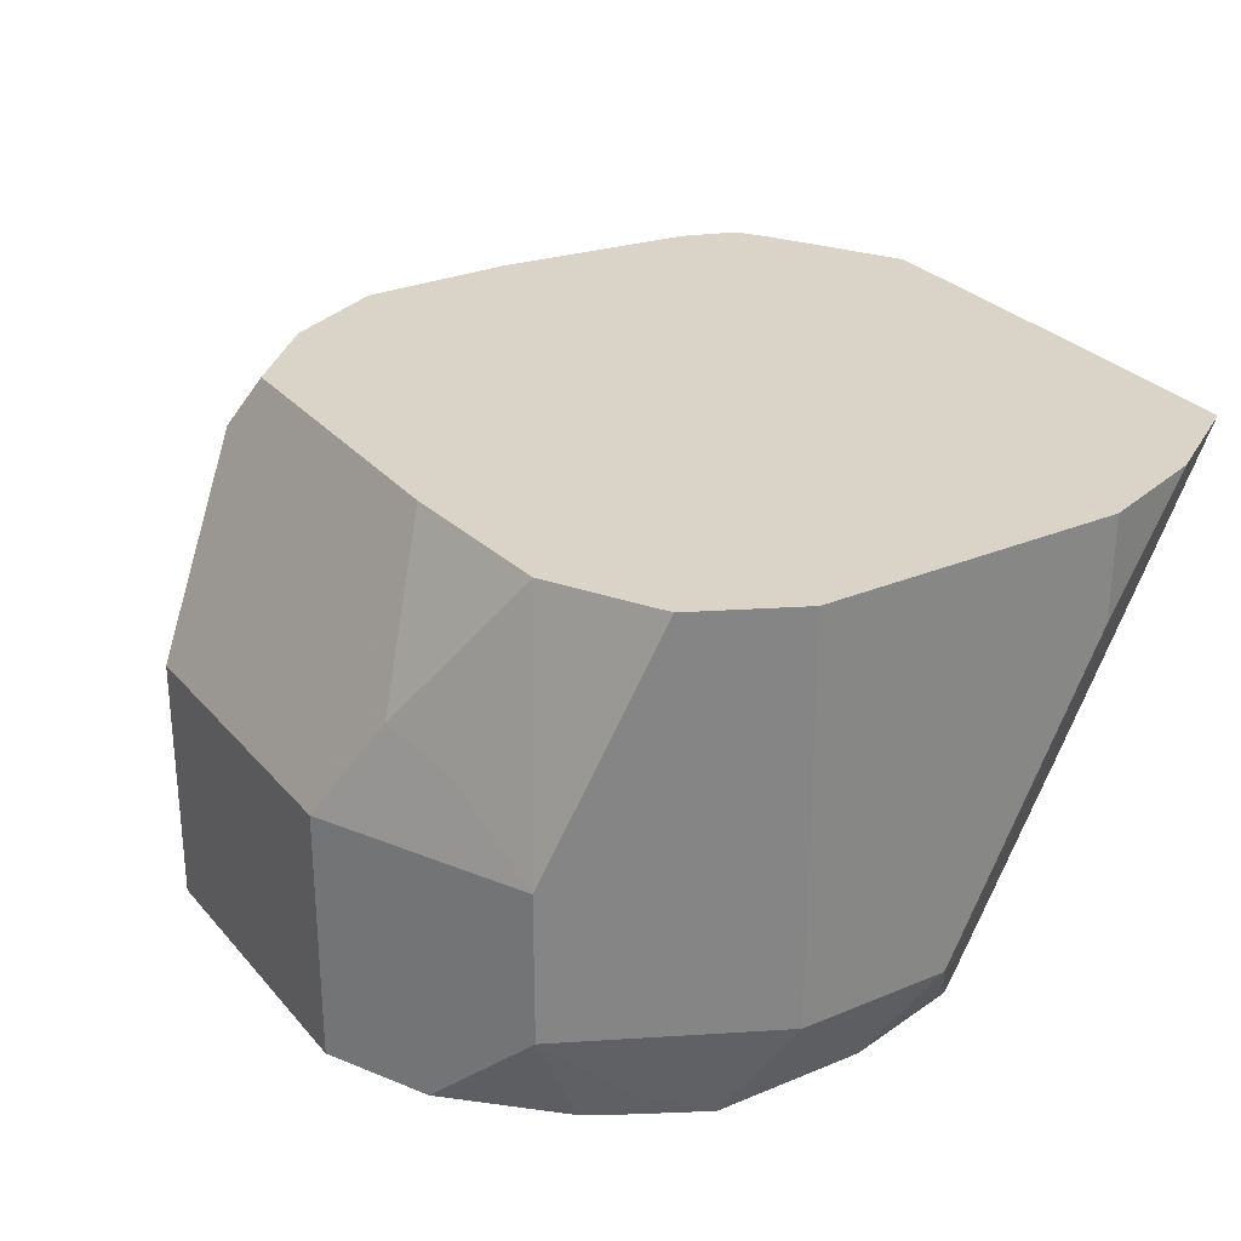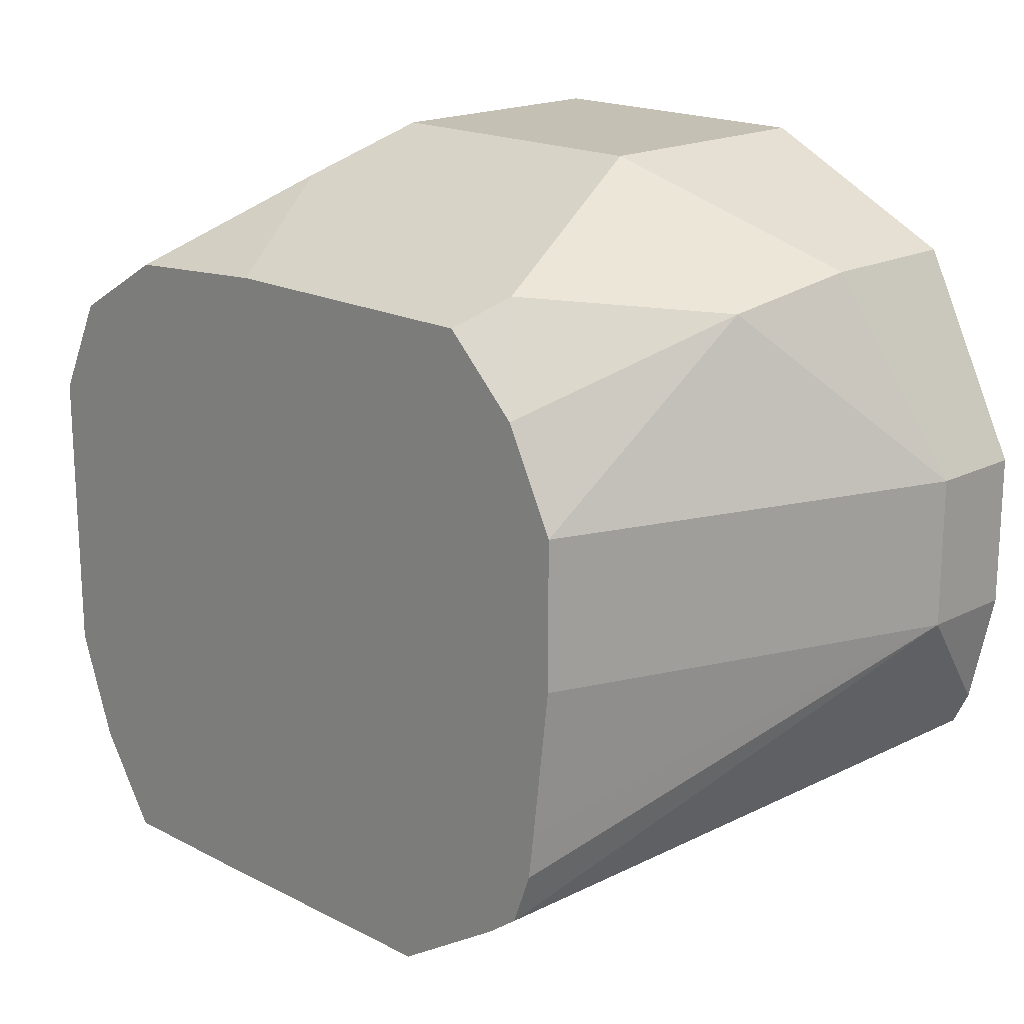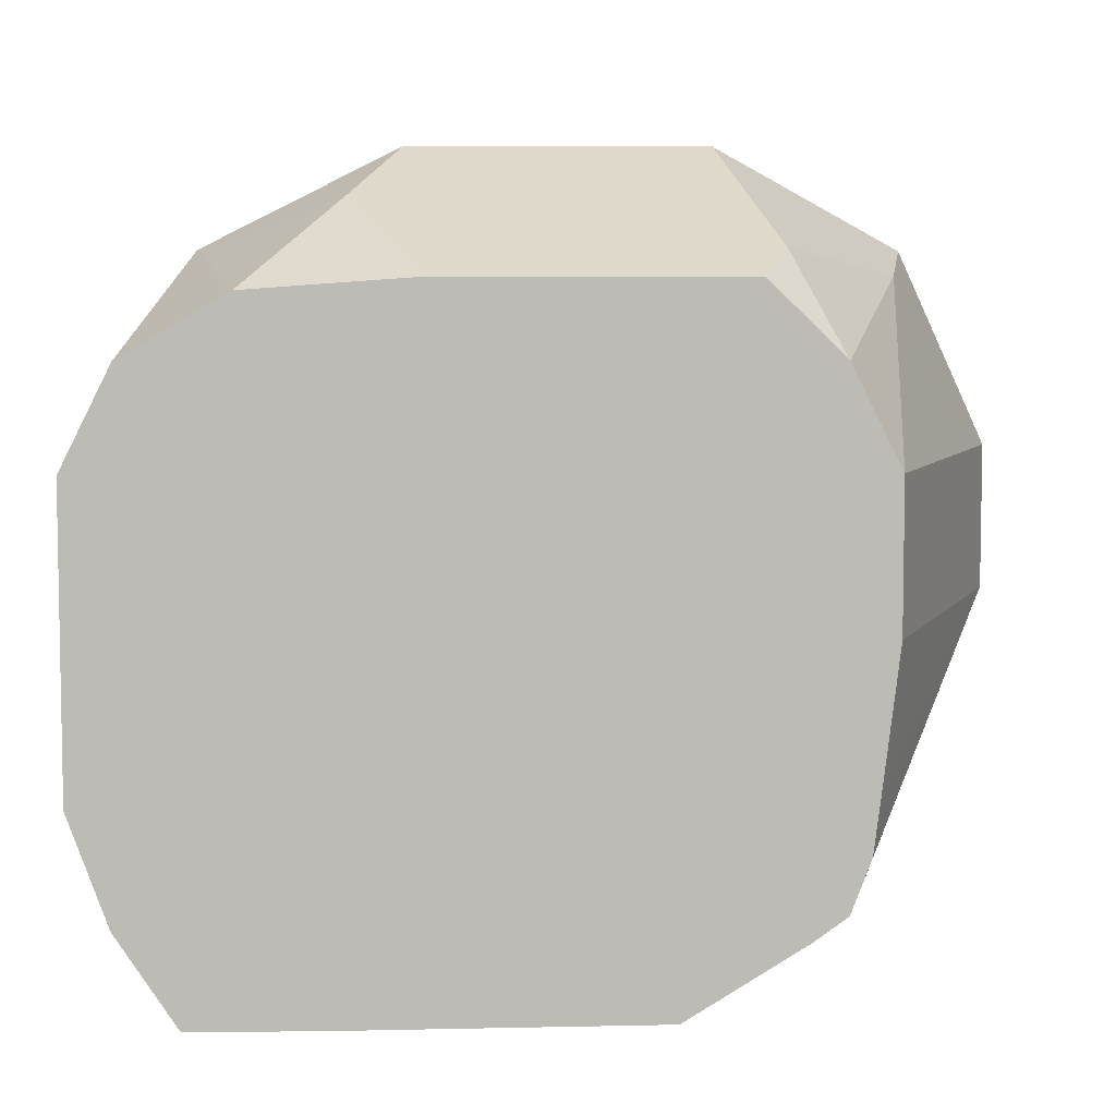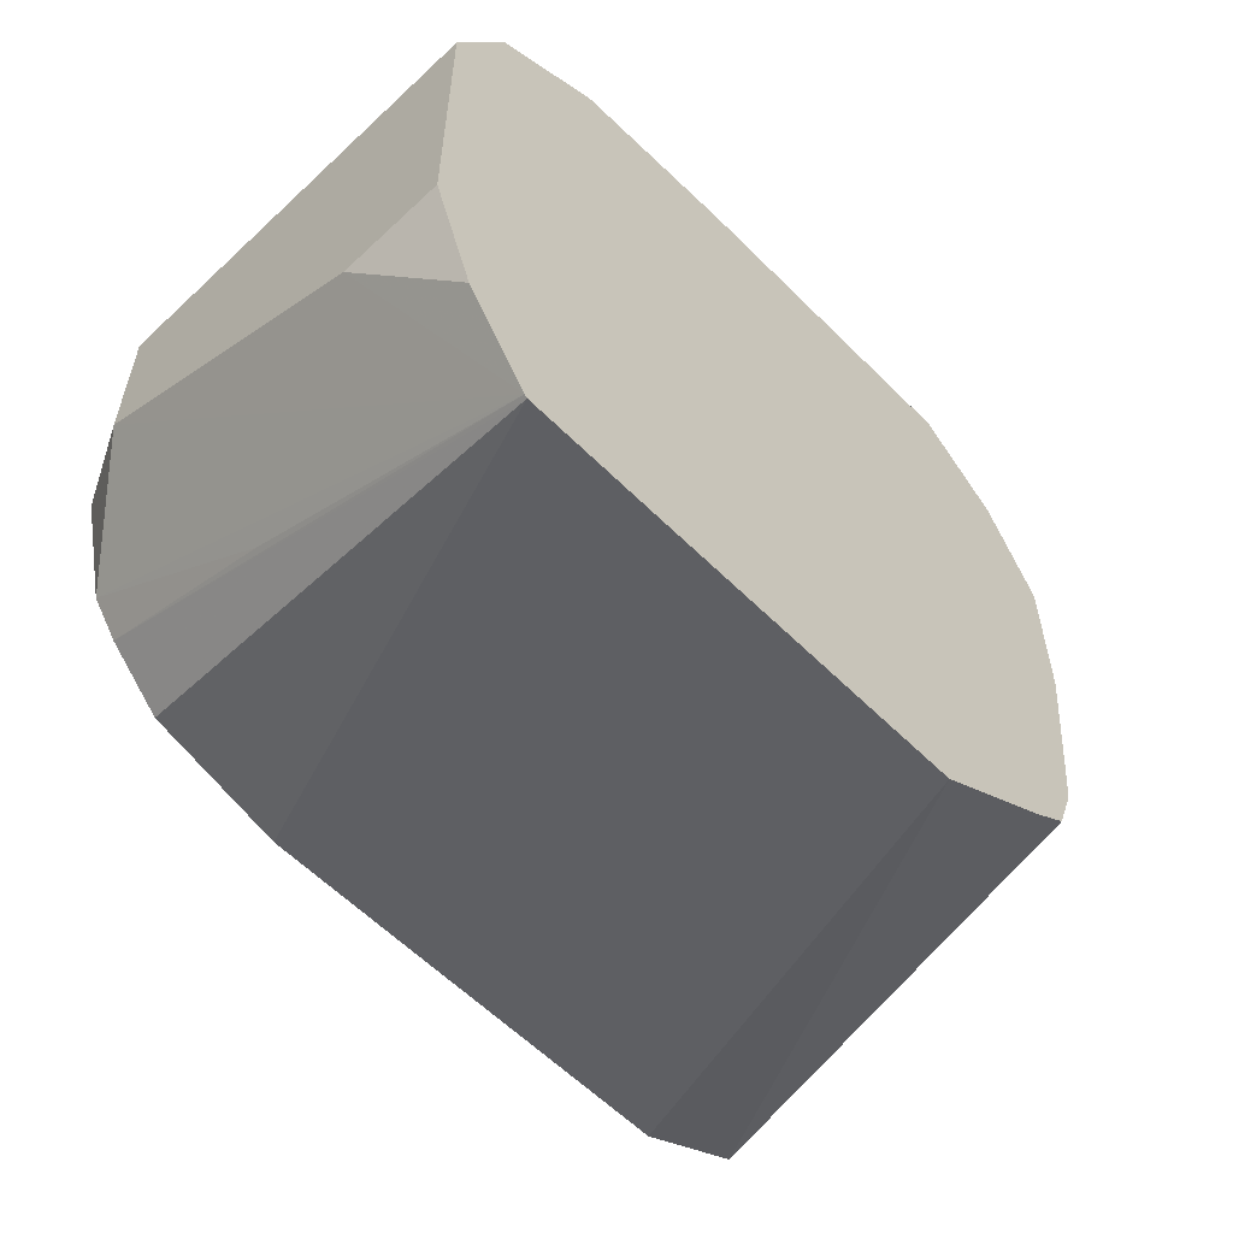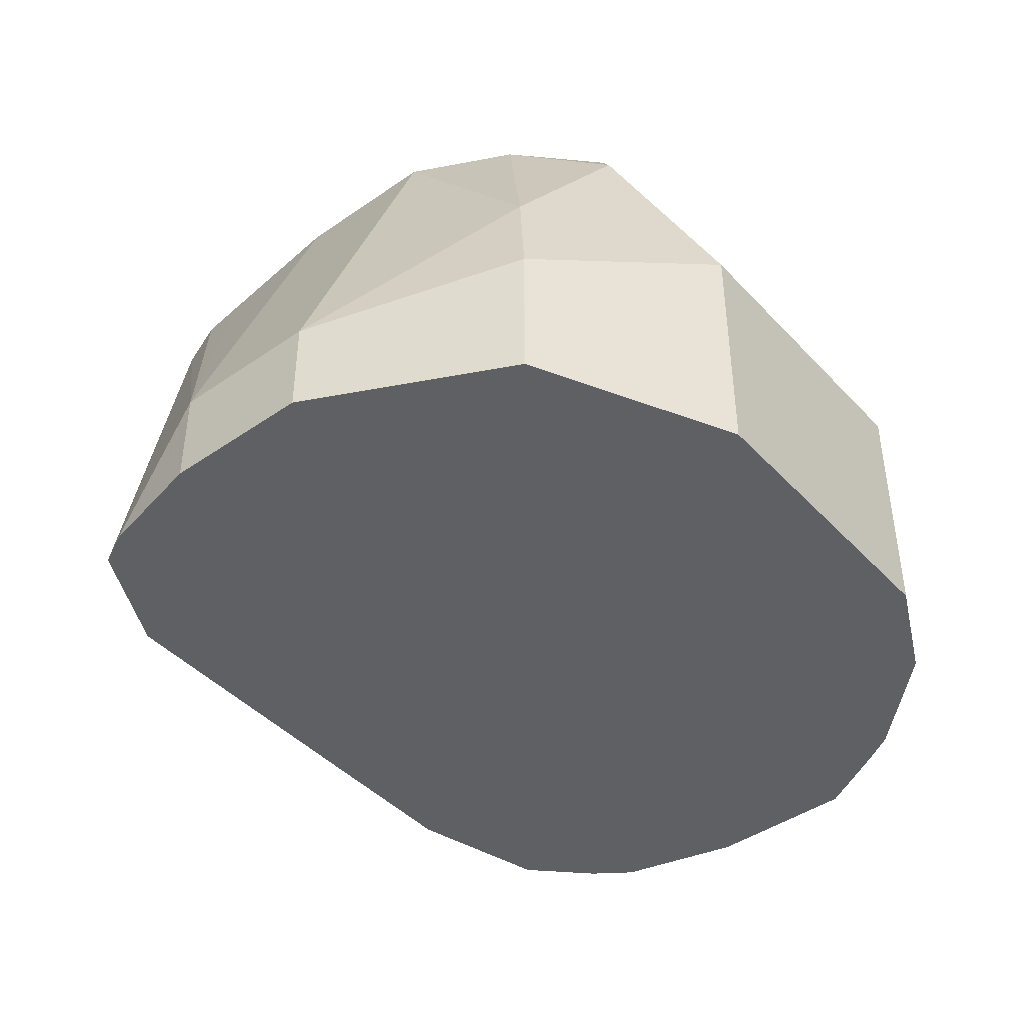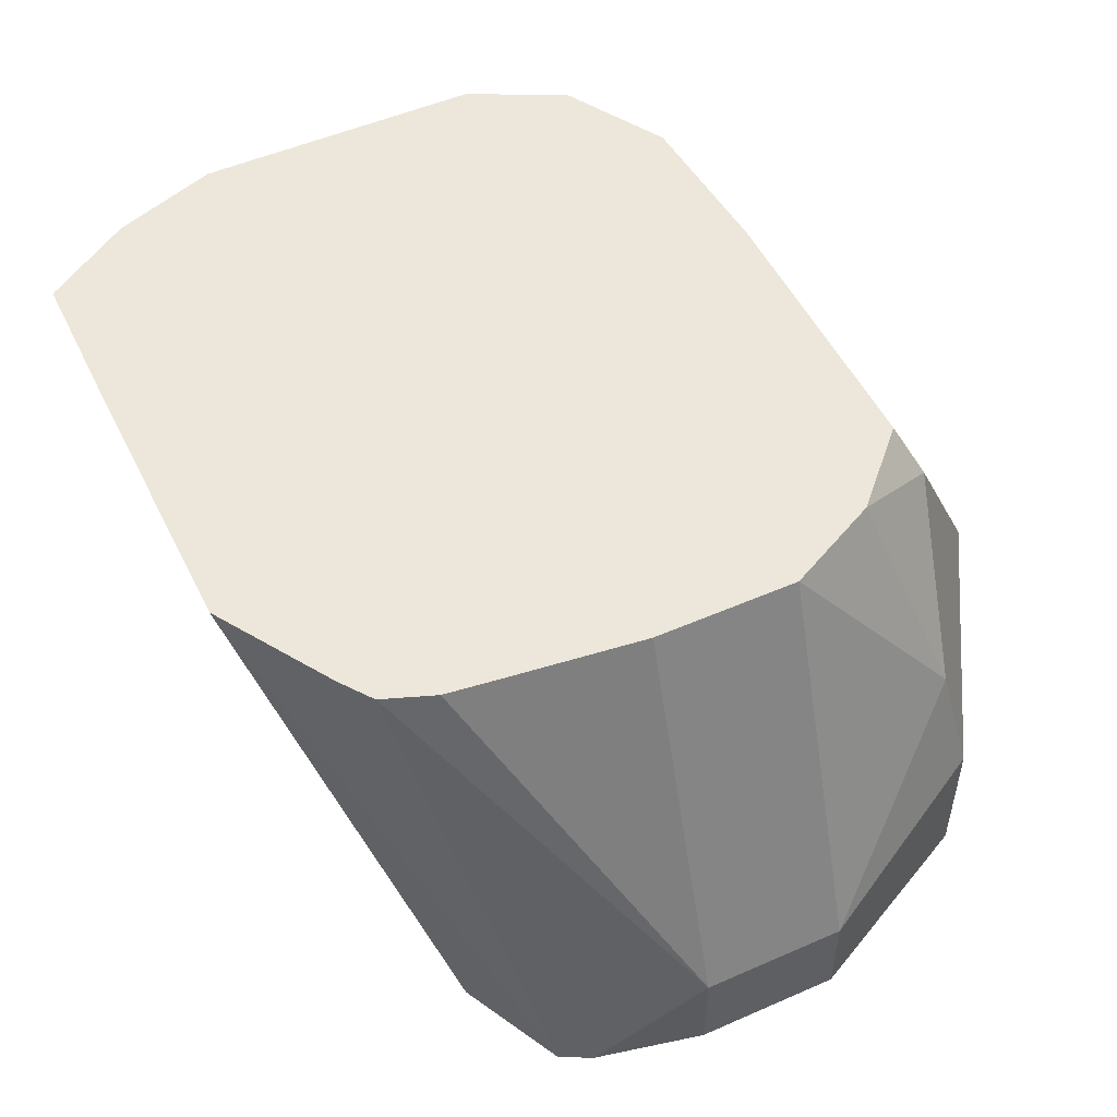
<metadata>
{"format":"obj","ext":"obj","renderer":"f3d","projection":"perspective","resolution":1024,"background":"white","views":[{"elev":28.7,"azim":-122.0,"up":"+Z"},{"elev":18.2,"azim":45.2,"up":"+Y"},{"elev":6.2,"azim":-2.0,"up":"+Y"},{"elev":-58.4,"azim":-45.9,"up":"+Y"},{"elev":-43.6,"azim":129.3,"up":"+Z"},{"elev":51.4,"azim":64.6,"up":"+Z"}]}
</metadata>
<code>
v 0.1298 0.5516 -0.5191
v 0.135 0.5243 -0.4647
v 0.1406 0.5299 -0.4759
v 0.146 0.5354 -0.5029
v 0.173 0.5299 -0.5408
v 0.1729 0.53 -0.5733
v 0.1298 0.5516 -0.5733
v 0.06491 0.5516 -0.5191
v 0.1514 0.5083 -0.4647
v 0.07013 0.5243 -0.4647
v 0.1676 0.5245 -0.5137
v 0.1947 0.4867 -0.5516
v 0.1893 0.4974 -0.5733
v 0.1731 0.5298 -0.5733
v 0.173 0.5299 -0.5732
v 0.173 0.5299 -0.5733
v 0.06491 0.5516 -0.5733
v 0.0504 0.5443 -0.5733
v 0.02165 0.5299 -0.5191
v 0.05408 0.5408 -0.4975
v 0.1622 0.4867 -0.4647
v 0.03377 0.5217 -0.4647
v 0.1947 0.4542 -0.5516
v 0.1947 0.4867 -0.5733
v 0.04328 0.5408 -0.5733
v 0.02165 0.5299 -0.5516
v 0.01082 0.5083 -0.4647
v 0.04057 0.5354 -0.5029
v 0.1622 0.4542 -0.4647
v 0.1892 0.4298 -0.5733
v 0.1947 0.4542 -0.5733
v 0.1583 0.4218 -0.4647
v 0.157 0.4114 -0.4647
v 0.1527 0.3998 -0.4647
v 0.02346 0.52 -0.5733
v 0.01624 0.511 -0.5678
v 0.01082 0.5083 -0.5516
v 0 0.4867 -0.4647
v 0.1857 0.4227 -0.5733
v 0.1455 0.3946 -0.4647
v 0.019 0.5124 -0.5733
v 0.01082 0.4975 -0.5732
v 0 0.4867 -0.5516
v 0 0.4218 -0.4647
v 0.1193 0.3784 -0.4647
v 0.1622 0.4108 -0.5733
v 0.01096 0.4977 -0.5733
v 0.01082 0.4651 -0.5732
v 0.01088 0.4974 -0.5733
v 0 0.4542 -0.5516
v 0.008594 0.3979 -0.4647
v 0 0.4218 -0.4867
v 0.05332 0.3778 -0.4647
v 0.09734 0.4108 -0.5733
v 0.01088 0.465 -0.5733
v 0.01734 0.4391 -0.5733
v 0.02146 0.3784 -0.4647
v 0.02203 0.3778 -0.4647
v 0.06491 0.4109 -0.5733
v 0.02313 0.4311 -0.5733
v 0.02165 0.411 -0.5299
v 0.03518 0.4191 -0.5733
f 27 43 38
f 23 30 31
f 23 29 32
f 23 32 33
f 23 33 34
f 26 35 36
f 25 35 26
f 26 36 37
f 27 37 43
f 20 28 22
f 30 34 39
f 23 34 30
f 19 28 20
f 12 24 13
f 19 27 22
f 19 37 27
f 19 26 37
f 18 26 19
f 18 25 26
f 14 16 15
f 12 29 23
f 58 62 59
f 12 21 29
f 12 31 24
f 12 23 31
f 34 40 39
f 11 21 12
f 19 22 28
f 35 41 36
f 51 52 57
f 36 42 43
f 10 20 22
f 58 60 62
f 57 60 58
f 57 61 60
f 56 61 57
f 56 60 61
f 54 58 59
f 50 57 52
f 50 56 57
f 50 55 56
f 48 55 50
f 46 58 54
f 46 53 58
f 45 53 46
f 44 52 51
f 42 55 48
f 42 49 55
f 42 47 49
f 42 50 43
f 42 48 50
f 41 47 42
f 39 45 46
f 39 40 45
f 38 52 44
f 38 50 52
f 38 43 50
f 36 43 37
f 36 41 42
f 9 21 11
f 6 35 25
f 8 19 20
f 2 29 21
f 2 32 29
f 2 33 32
f 2 34 33
f 2 40 34
f 2 45 40
f 2 53 45
f 2 58 53
f 2 57 58
f 2 51 57
f 2 44 51
f 2 38 44
f 2 21 9
f 2 27 38
f 2 9 3
f 1 10 2
f 1 8 10
f 1 17 8
f 1 7 17
f 1 6 7
f 1 5 6
f 1 11 5
f 1 4 11
f 1 3 4
f 1 2 3
f 8 20 10
f 2 22 27
f 3 9 11
f 2 10 22
f 5 12 13
f 3 11 4
f 8 18 19
f 8 17 18
f 6 17 7
f 6 18 17
f 6 25 18
f 6 41 35
f 6 49 47
f 6 55 49
f 6 56 55
f 6 60 56
f 6 62 60
f 6 59 62
f 6 47 41
f 6 46 54
f 5 13 14
f 6 54 59
f 5 14 15
f 5 15 6
f 5 11 12
f 6 16 14
f 6 14 13
f 6 15 16
f 6 13 24
f 6 24 31
f 6 31 30
f 6 30 39
f 6 39 46

</code>
